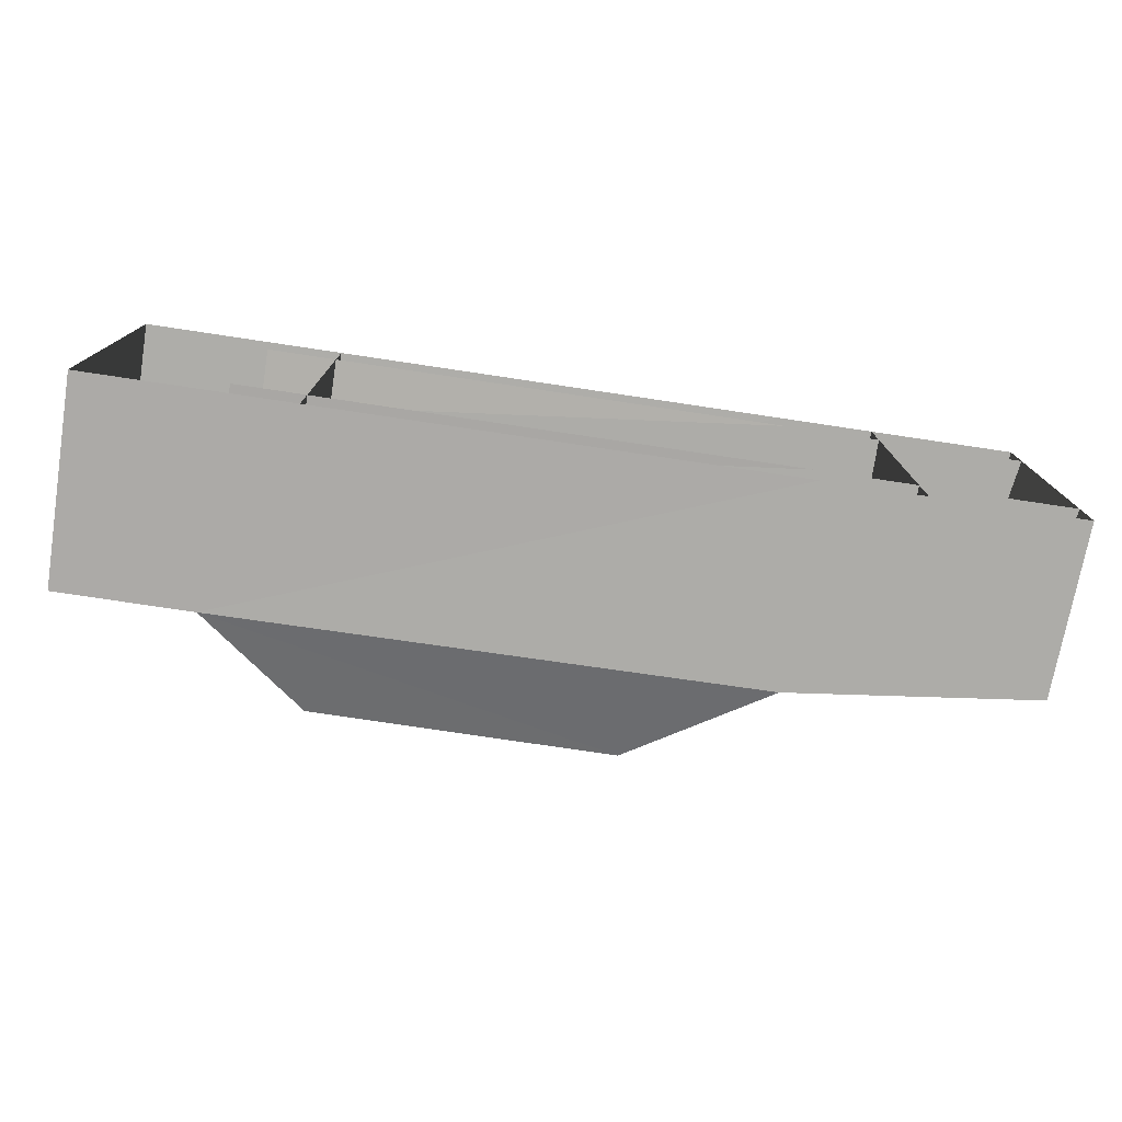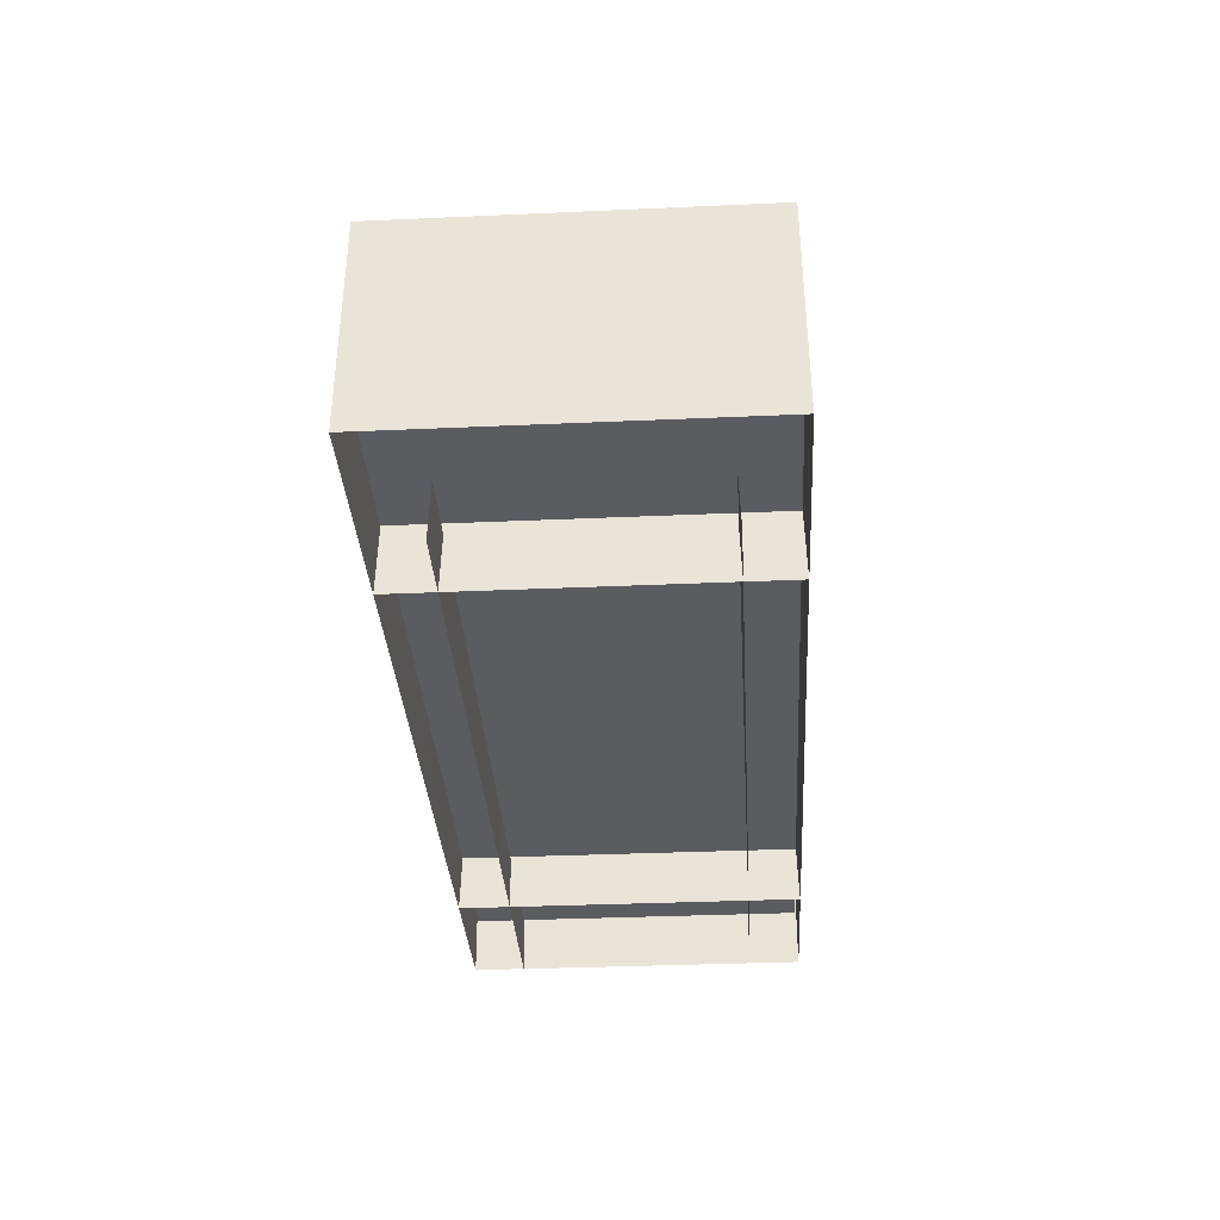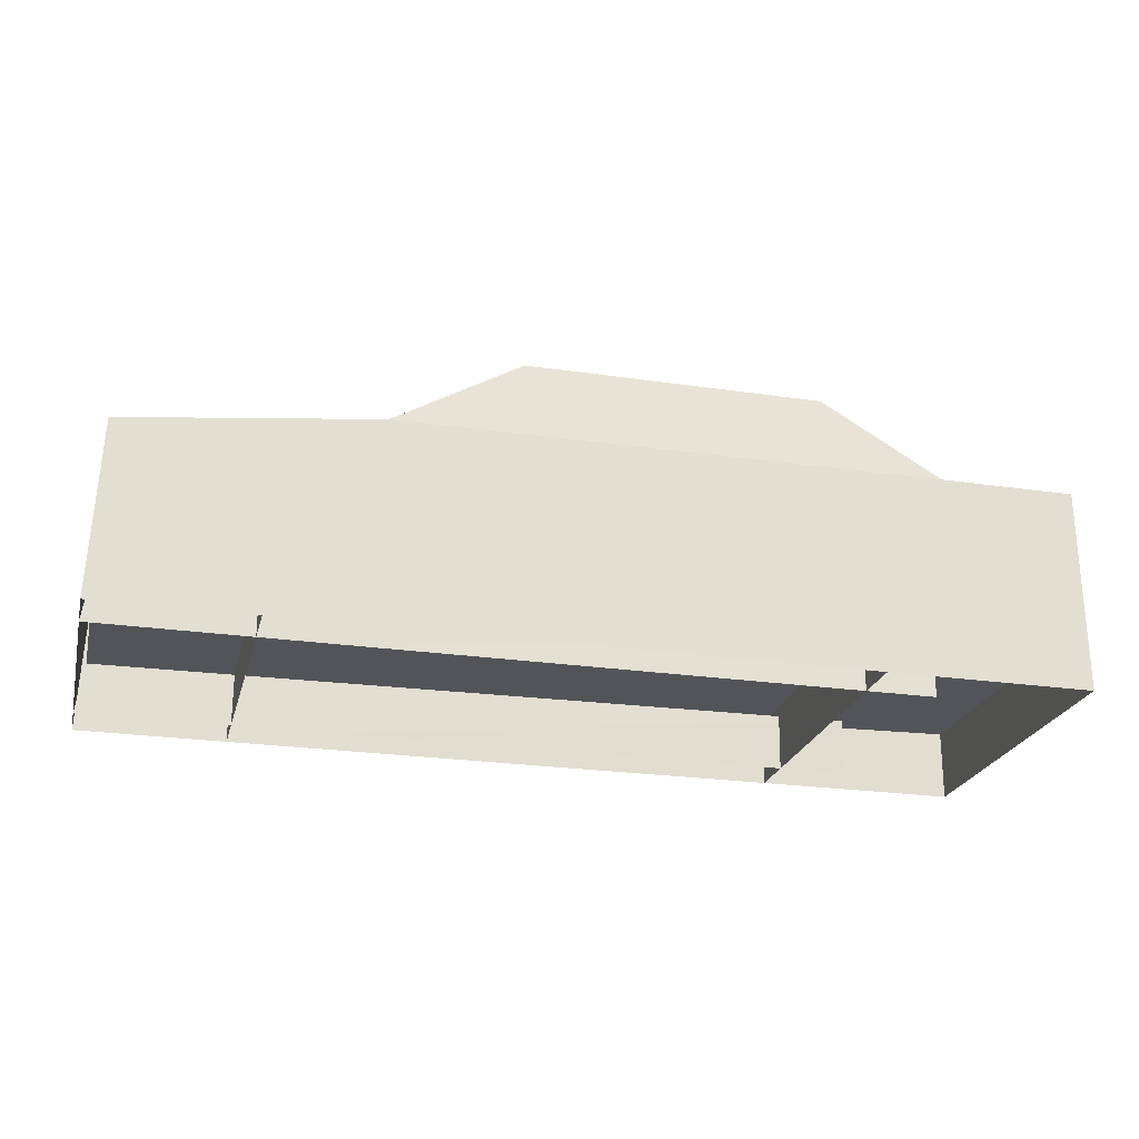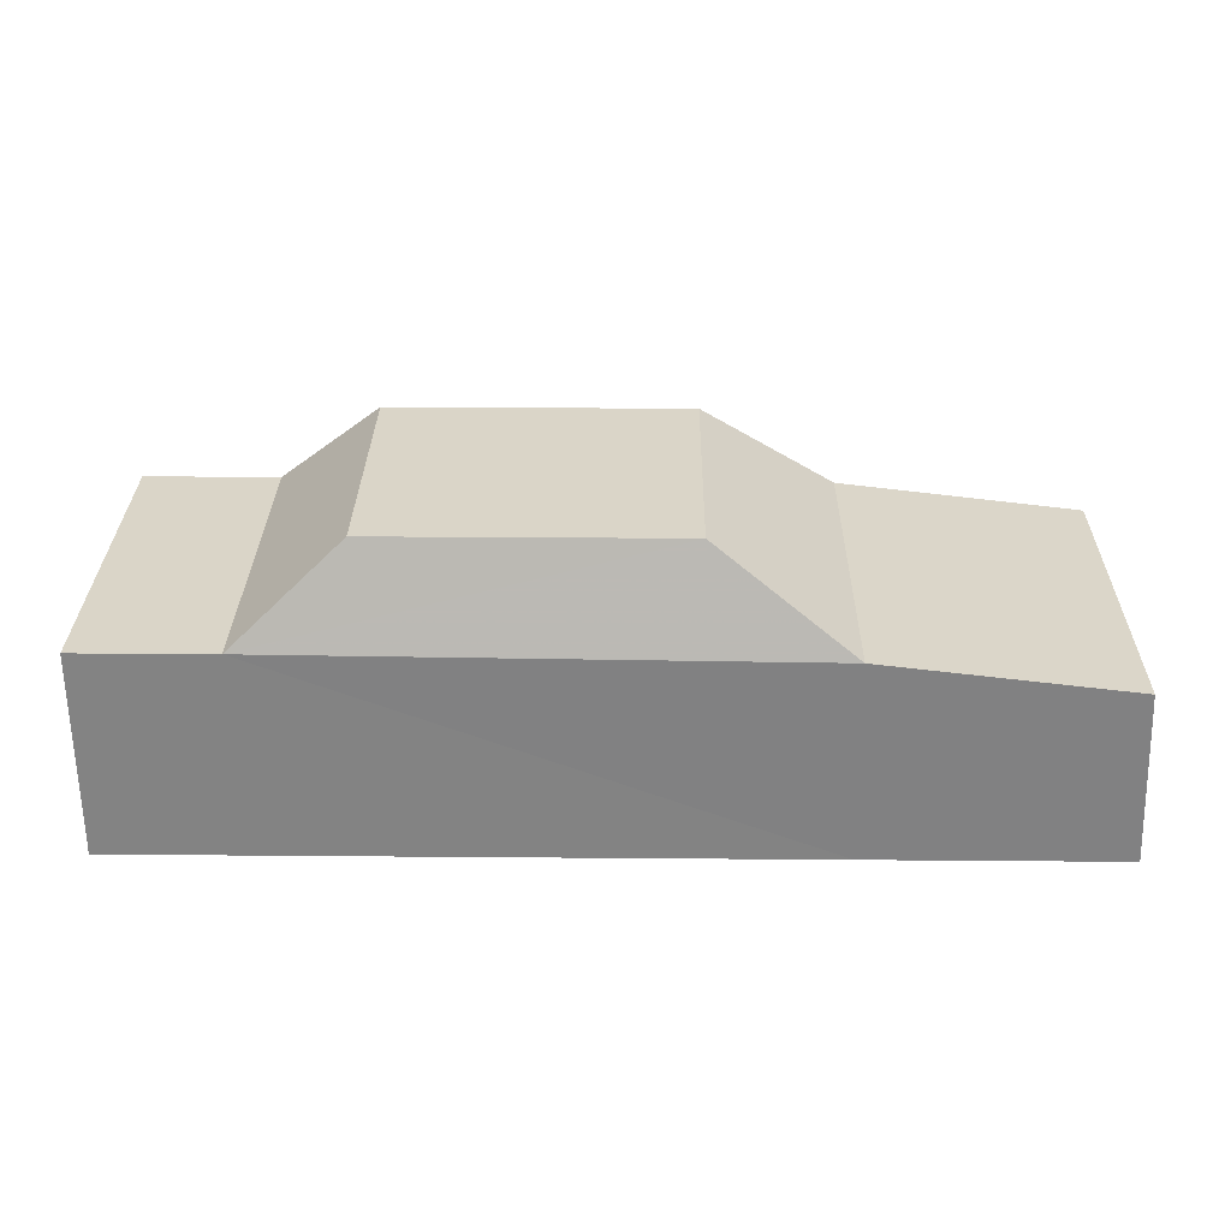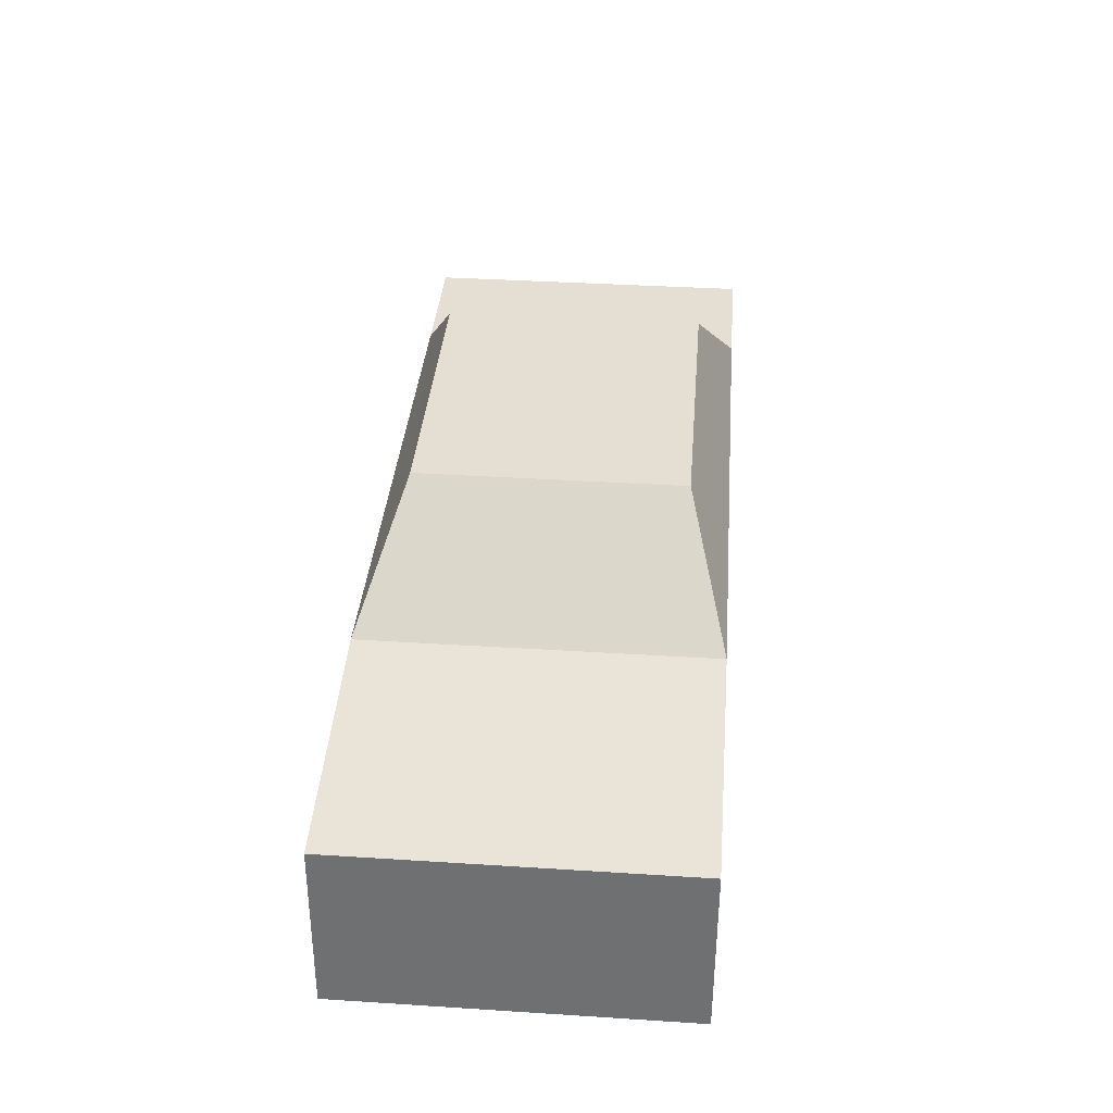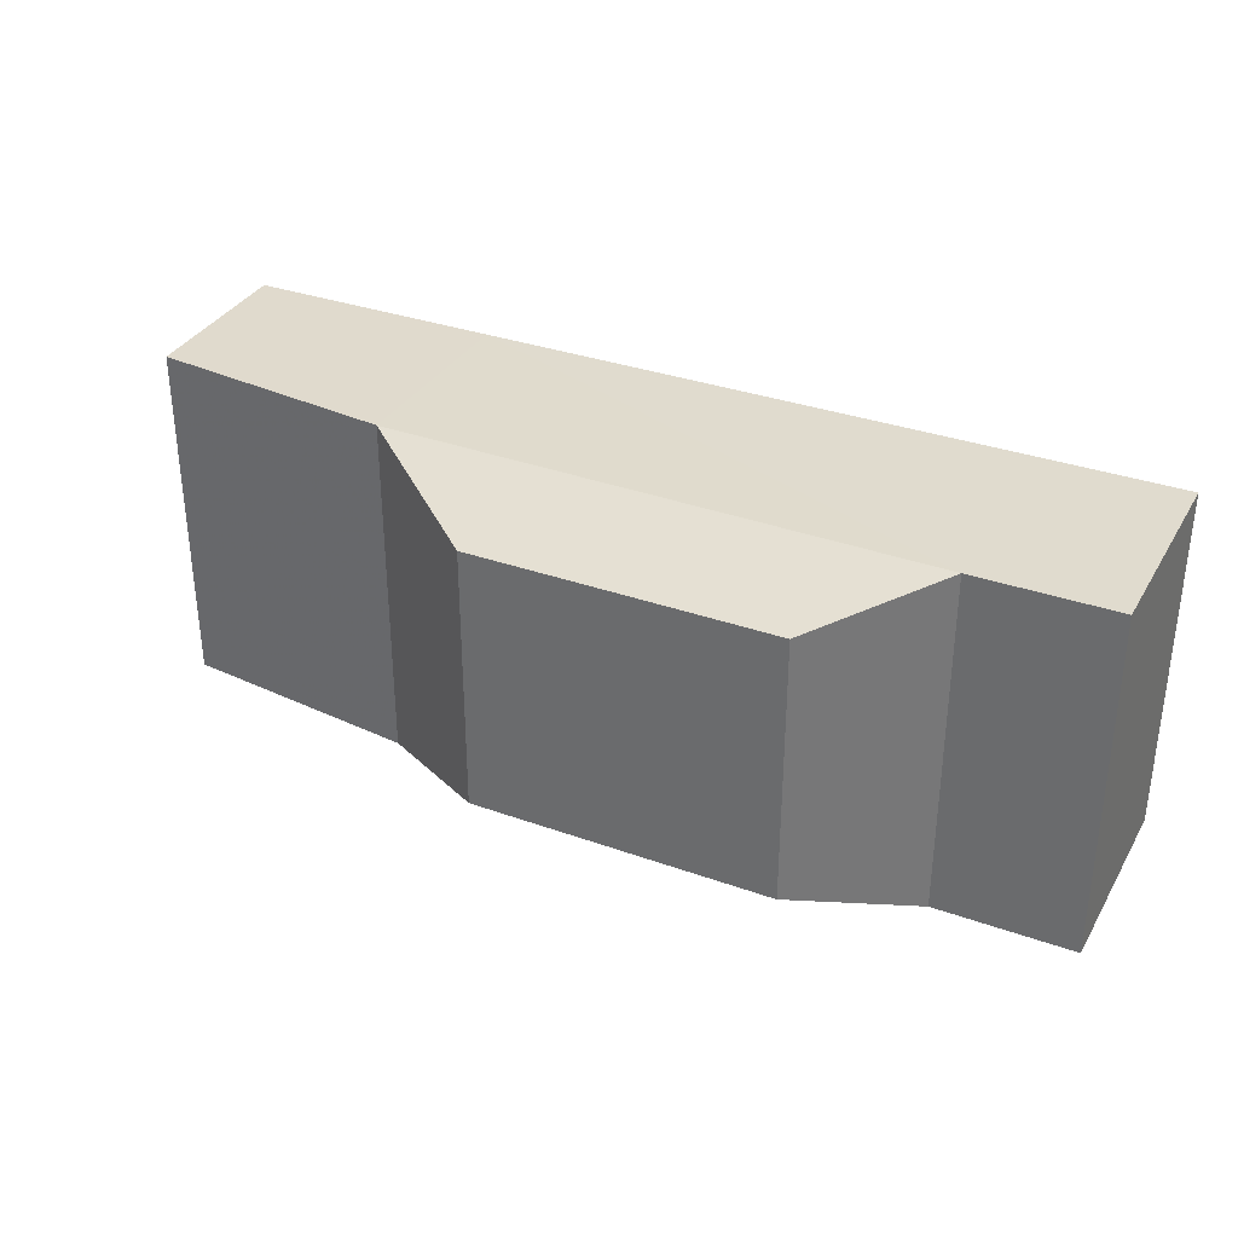
<metadata>
{"format":"obj","ext":"obj","renderer":"f3d","projection":"perspective","resolution":1024,"background":"white","views":[{"elev":-76.6,"azim":-8.5,"up":"+Z"},{"elev":-33.6,"azim":-86.5,"up":"+Y"},{"elev":-23.6,"azim":166.1,"up":"+Y"},{"elev":29.4,"azim":0.7,"up":"+Y"},{"elev":37.1,"azim":94.7,"up":"+Y"},{"elev":33.1,"azim":-153.7,"up":"+Z"}]}
</metadata>
<code>
v 30 155 69
v 100 105 90
v 228 90 90
v 232 0 90
v 232 0 -90
v 228 90 -90
v 100 105 -90
v 30 155 -69
v 101 0 -90
v -181 0 -90
v -252 0 -90
v -252 107 -89
v -181 107 -89
v -126 155 -69
v -252 0 90
v -252 107 89
v -181 107 89
v -126 155 69
v 101 0 90
v -181 0 90
v 228 27 -63
v 232 0 -63
v 101 0 -63
v 100 28 -63
v -181 0 -63
v -181 30 -62
v 228 27 63
v 232 0 63
v 101 0 63
v 100 28 63
v -181 0 63
v -181 30 62
v -144 35 -89
v -144 0 -90
v -144 0 90
v -144 35 89
v 153 30 89
v 153 30 -89
v 153 0 -90
v 153 0 90
v 228 28 -89
v -252 37 -89
v -252 37 89
v 228 28 89
f 3 4 5
f 3 5 6
f 2 3 6
f 2 6 7
f 1 2 7
f 1 7 8
f 6 5 9
f 6 9 7
f 9 10 13
f 9 13 7
f 10 11 12
f 10 12 13
f 13 14 8
f 13 8 7
f 12 11 15
f 12 15 16
f 13 12 16
f 13 16 17
f 14 13 17
f 14 17 18
f 3 4 19
f 3 19 2
f 19 20 17
f 19 17 2
f 20 15 16
f 20 16 17
f 17 18 1
f 17 1 2
f 8 14 18
f 8 18 1
f 21 22 23
f 21 23 24
f 23 25 26
f 23 26 24
f 27 28 29
f 27 29 30
f 29 31 32
f 29 32 30
f 44 41 42
f 44 42 43
f 36 33 34
f 36 34 35
f 37 38 39
f 37 39 40

</code>
